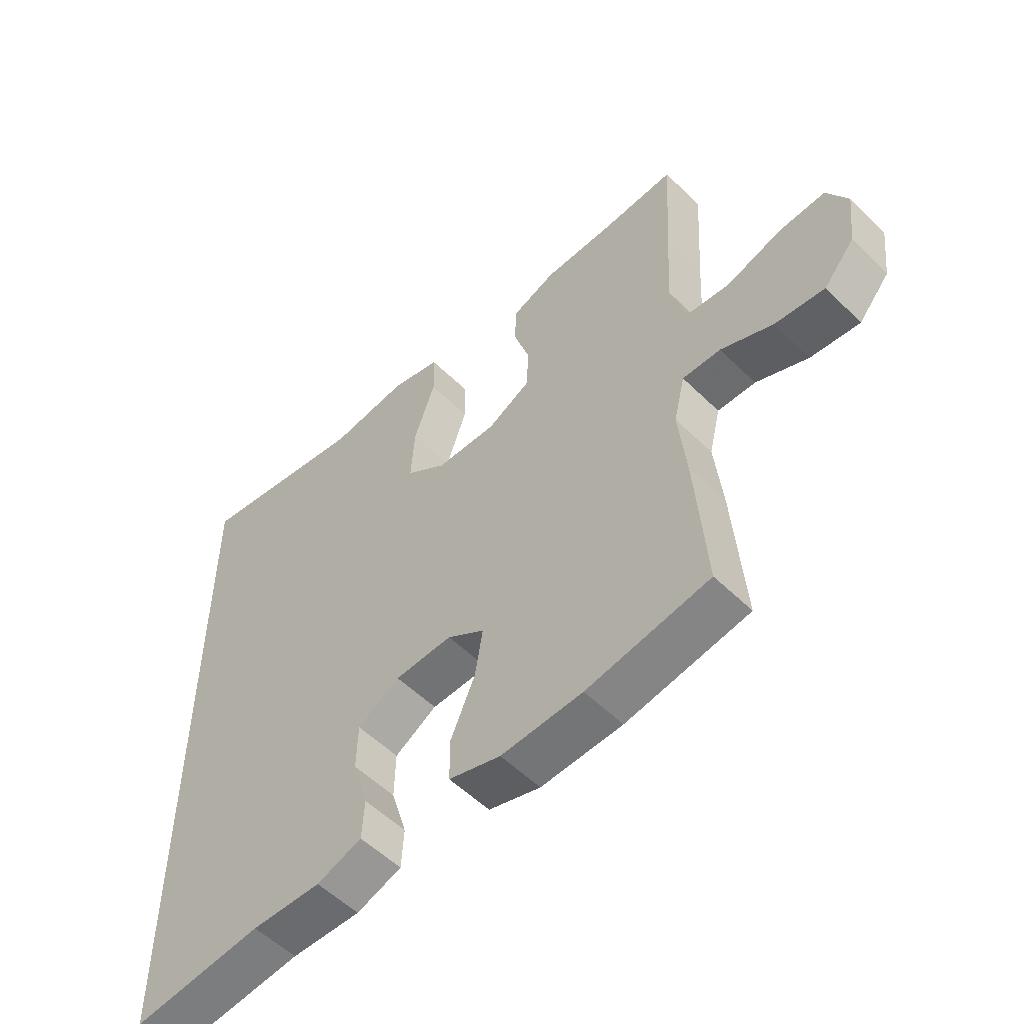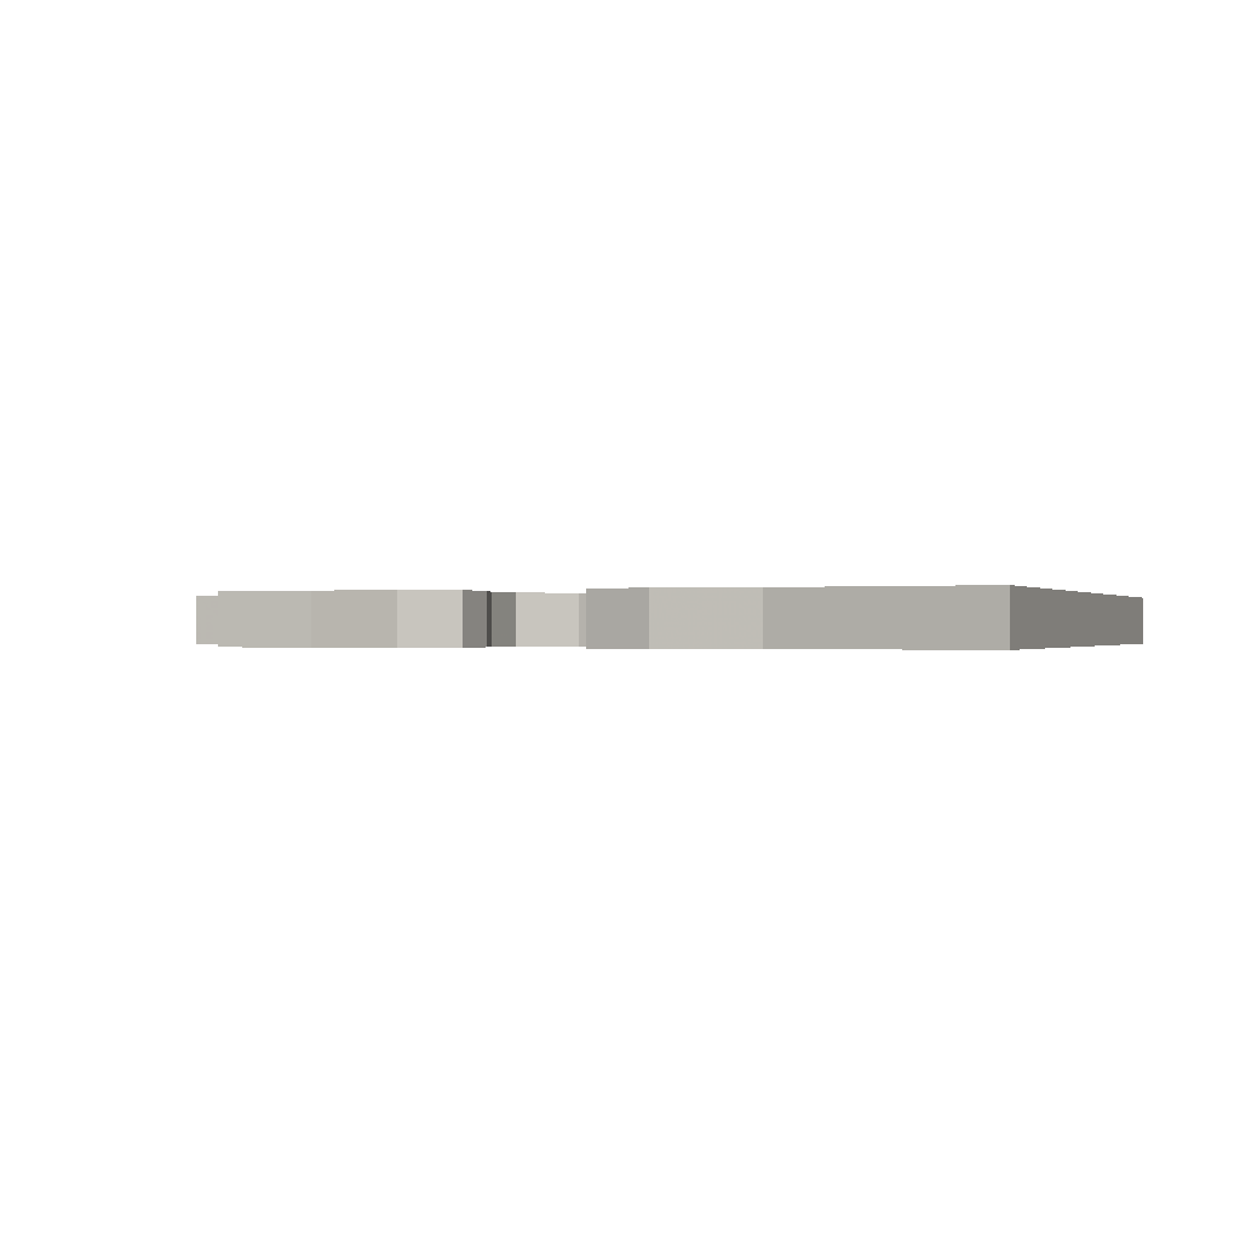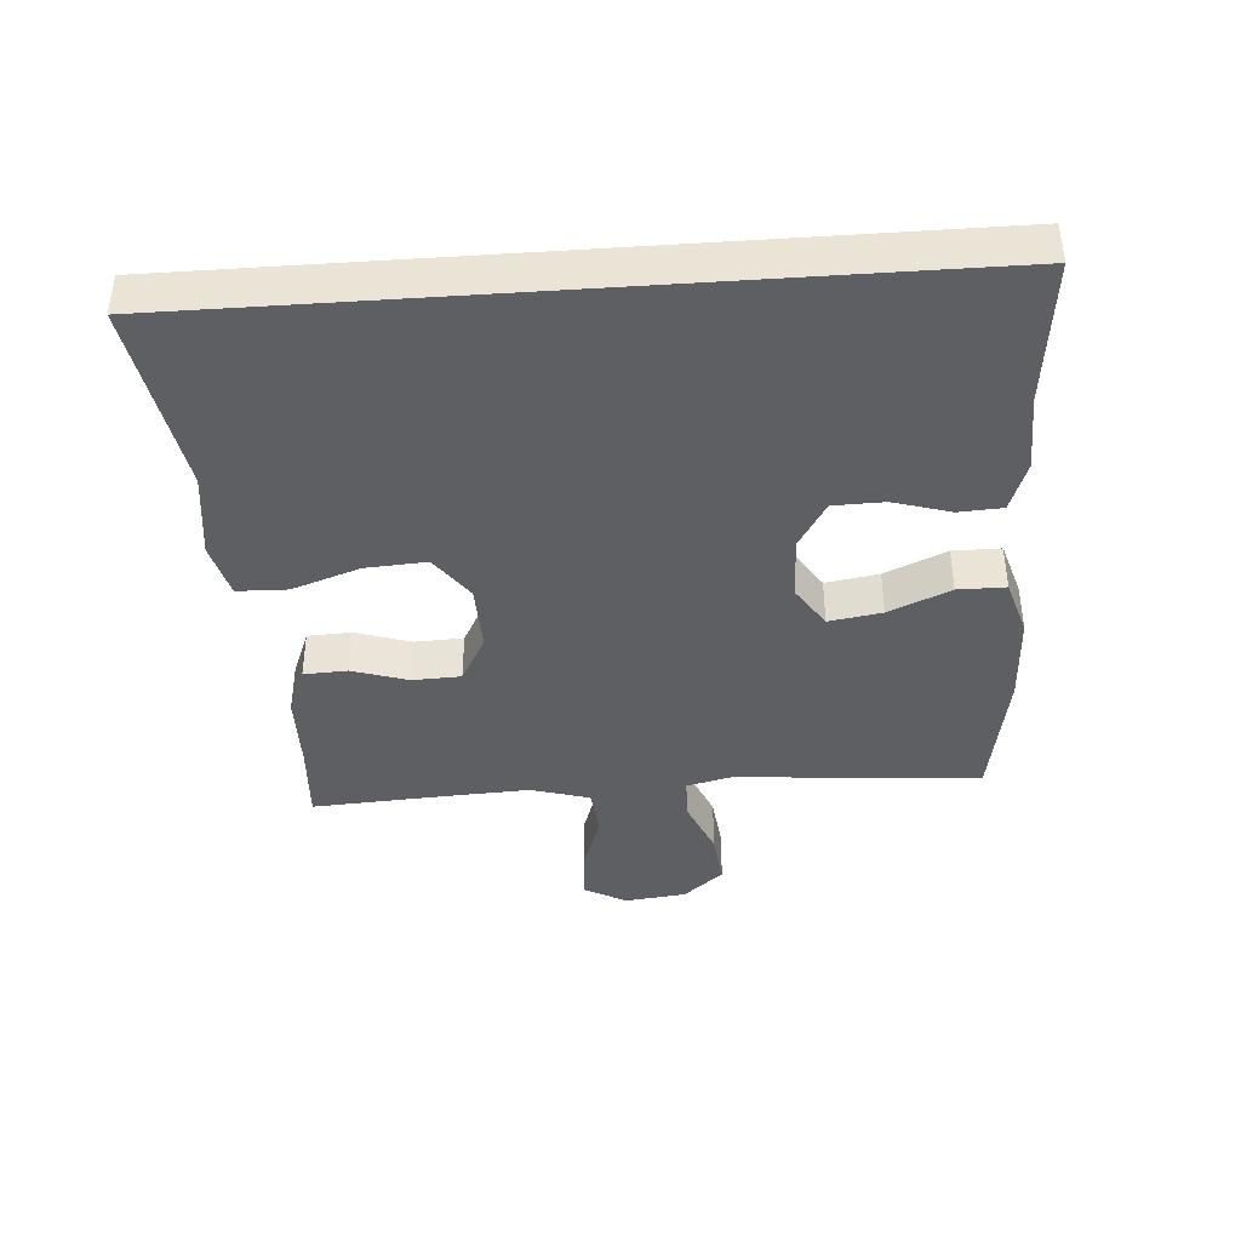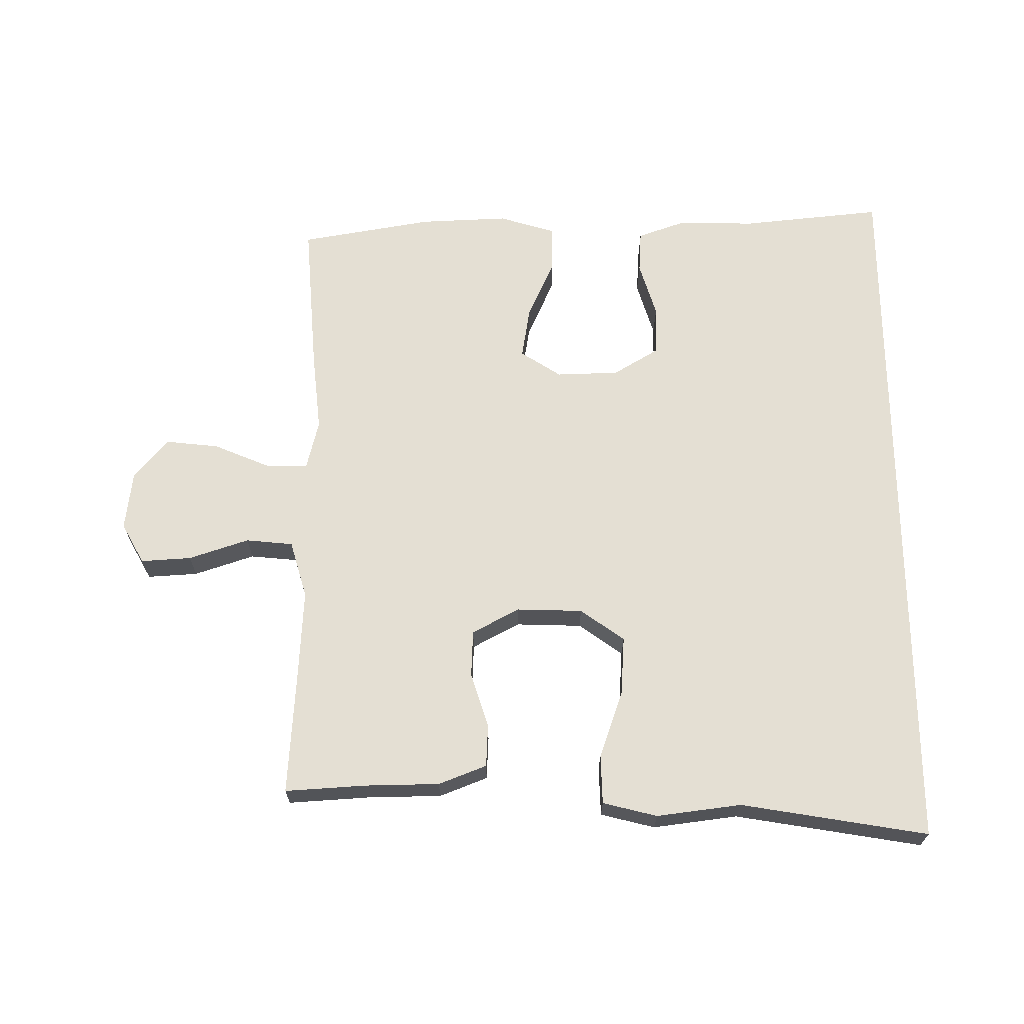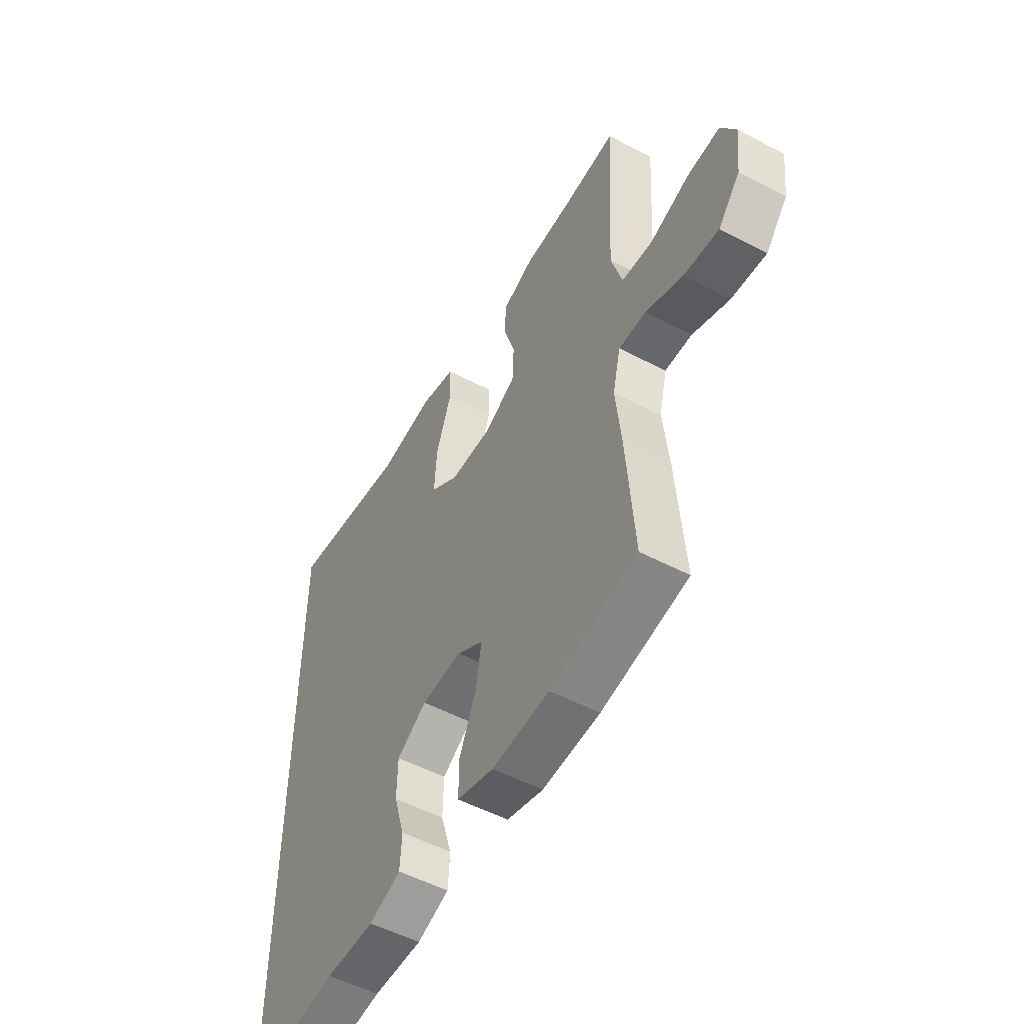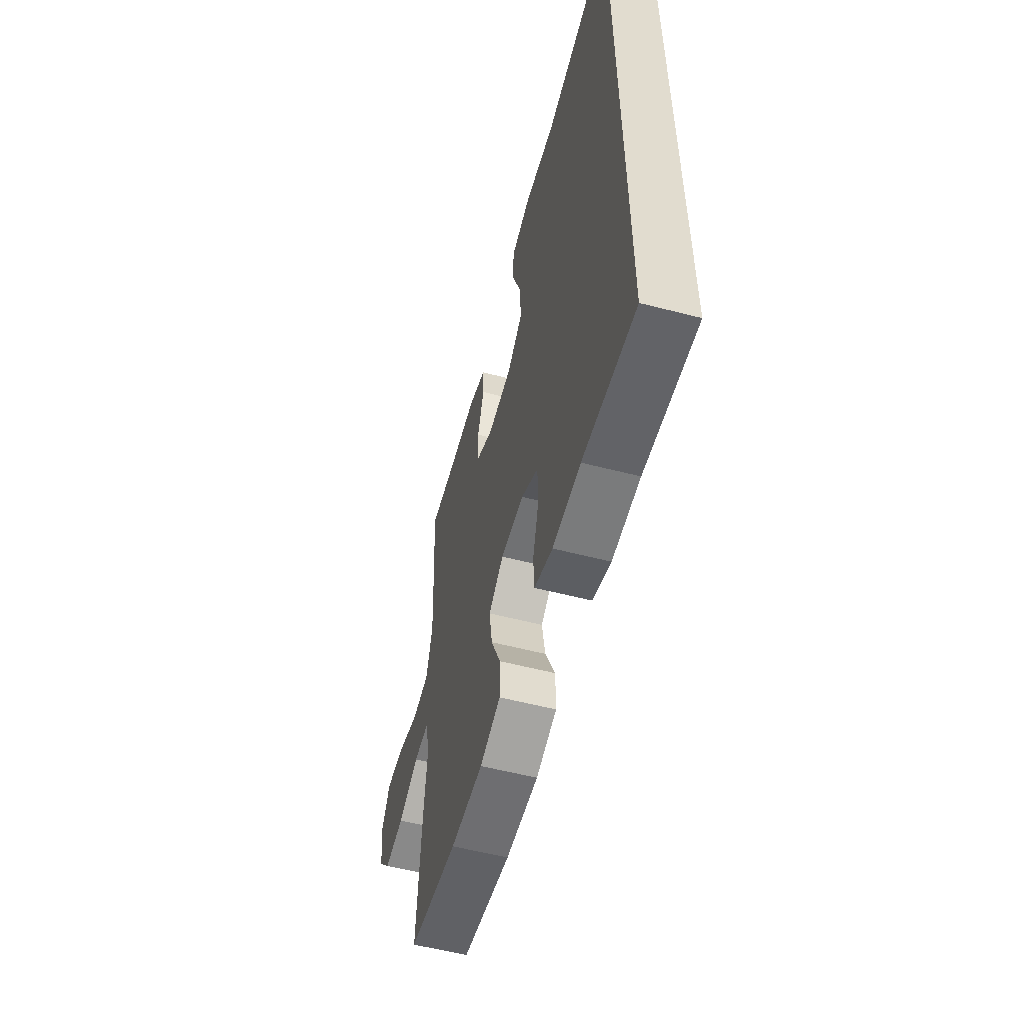
<metadata>
{"format":"obj","ext":"obj","renderer":"f3d","projection":"perspective","resolution":1024,"background":"white","views":[{"elev":-54.5,"azim":-136.0,"up":"+Z"},{"elev":-0.2,"azim":19.5,"up":"+Y"},{"elev":-40.3,"azim":94.1,"up":"+Y"},{"elev":66.5,"azim":-0.3,"up":"+Y"},{"elev":-53.0,"azim":-119.4,"up":"+Z"},{"elev":-56.9,"azim":74.9,"up":"+Z"}]}
</metadata>
<code>
v 0.5 0.07 0.574
v 0.5 0.07 -0.552
v 0.28 0.07 -0.529
v 0.163 0.07 -0.532
v 0.087 0.07 -0.505
v 0.083 0.07 -0.439
v 0.109 0.07 -0.353
v 0.107 0.07 -0.276
v 0.036 0.07 -0.233
v -0.061 0.07 -0.23
v -0.124 0.07 -0.271
v -0.111 0.07 -0.351
v -0.07 0.07 -0.444
v -0.07 0.07 -0.516
v -0.157 0.07 -0.542
v -0.294 0.07 -0.536
v -0.5 0.07 -0.5
v -0.482 0.07 -0.261
v -0.469 0.07 -0.137
v -0.488 0.07 -0.059
v -0.552 0.07 -0.06
v -0.64 0.07 -0.097
v -0.723 0.07 -0.106
v -0.775 0.07 -0.045
v -0.786 0.07 0.048
v -0.751 0.07 0.111
v -0.673 0.07 0.106
v -0.58 0.07 0.075
v -0.507 0.07 0.082
v -0.481 0.07 0.171
v -0.488 0.07 0.306
v -0.5 0.07 0.5
v -0.376 0.07 0.492
v -0.26 0.07 0.49
v -0.186 0.07 0.461
v -0.183 0.07 0.395
v -0.21 0.07 0.311
v -0.207 0.07 0.238
v -0.134 0.07 0.199
v -0.032 0.07 0.202
v 0.036 0.07 0.251
v 0.03 0.07 0.343
v -0.006 0.07 0.446
v -0.004 0.07 0.522
v 0.08 0.07 0.543
v 0.211 0.07 0.526
v 0.5 0 0.574
v 0.5 0 -0.552
v 0.28 0 -0.529
v 0.163 0 -0.532
v 0.087 0 -0.505
v 0.083 0 -0.439
v 0.109 0 -0.353
v 0.107 0 -0.276
v 0.036 0 -0.233
v -0.061 0 -0.23
v -0.124 0 -0.271
v -0.111 0 -0.351
v -0.07 0 -0.444
v -0.07 0 -0.516
v -0.157 0 -0.542
v -0.294 0 -0.536
v -0.5 0 -0.5
v -0.482 0 -0.261
v -0.469 0 -0.137
v -0.488 0 -0.059
v -0.552 0 -0.06
v -0.64 0 -0.097
v -0.723 0 -0.106
v -0.775 0 -0.045
v -0.786 0 0.048
v -0.751 0 0.111
v -0.673 0 0.106
v -0.58 0 0.075
v -0.507 0 0.082
v -0.481 0 0.171
v -0.488 0 0.306
v -0.5 0 0.5
v -0.376 0 0.492
v -0.26 0 0.49
v -0.186 0 0.461
v -0.183 0 0.395
v -0.21 0 0.311
v -0.207 0 0.238
v -0.134 0 0.199
v -0.032 0 0.202
v 0.036 0 0.251
v 0.03 0 0.343
v -0.006 0 0.446
v -0.004 0 0.522
v 0.08 0 0.543
v 0.211 0 0.526
f 43 44 45 46
f 42 43 46 1
f 41 42 1 2
f 40 41 2 3
f 39 40 3
f 38 39 3
f 34 35 36 37
f 33 34 37 38
f 31 32 33 38
f 30 31 38
f 29 30 38
f 25 26 27 28
f 25 28 29
f 24 25 29
f 21 22 23 24
f 20 21 24 29
f 19 20 29 38
f 12 13 14 15
f 11 12 15 16
f 4 5 6 7
f 4 7 8
f 3 4 8
f 38 3 8
f 11 16 17 18
f 10 11 18 19
f 9 10 19 38
f 8 9 38
f 92 91 90 89
f 47 92 89 88
f 48 47 88 87
f 49 48 87 86
f 49 86 85
f 49 85 84
f 83 82 81 80
f 84 83 80 79
f 84 79 78 77
f 84 77 76
f 84 76 75
f 74 73 72 71
f 75 74 71
f 75 71 70
f 70 69 68 67
f 75 70 67 66
f 84 75 66 65
f 61 60 59 58
f 62 61 58 57
f 53 52 51 50
f 54 53 50
f 54 50 49
f 54 49 84
f 64 63 62 57
f 65 64 57 56
f 84 65 56 55
f 84 55 54
f 1 47 48 2
f 2 48 49 3
f 3 49 50 4
f 4 50 51 5
f 5 51 52 6
f 6 52 53 7
f 7 53 54 8
f 8 54 55 9
f 9 55 56 10
f 10 56 57 11
f 11 57 58 12
f 12 58 59 13
f 13 59 60 14
f 14 60 61 15
f 15 61 62 16
f 16 62 63 17
f 17 63 64 18
f 18 64 65 19
f 19 65 66 20
f 20 66 67 21
f 21 67 68 22
f 22 68 69 23
f 23 69 70 24
f 24 70 71 25
f 25 71 72 26
f 26 72 73 27
f 27 73 74 28
f 28 74 75 29
f 29 75 76 30
f 30 76 77 31
f 31 77 78 32
f 32 78 79 33
f 33 79 80 34
f 34 80 81 35
f 35 81 82 36
f 36 82 83 37
f 37 83 84 38
f 38 84 85 39
f 39 85 86 40
f 40 86 87 41
f 41 87 88 42
f 42 88 89 43
f 43 89 90 44
f 44 90 91 45
f 45 91 92 46
f 46 92 47 1

</code>
